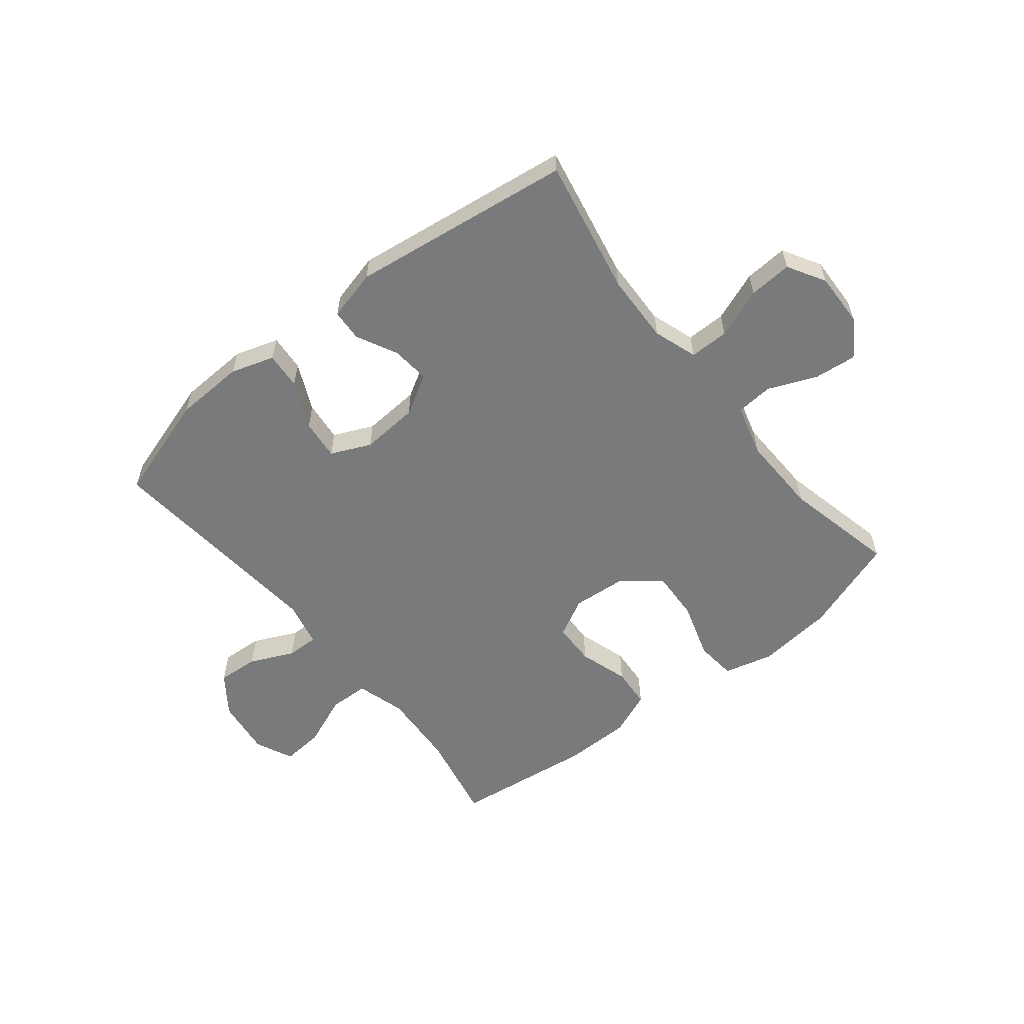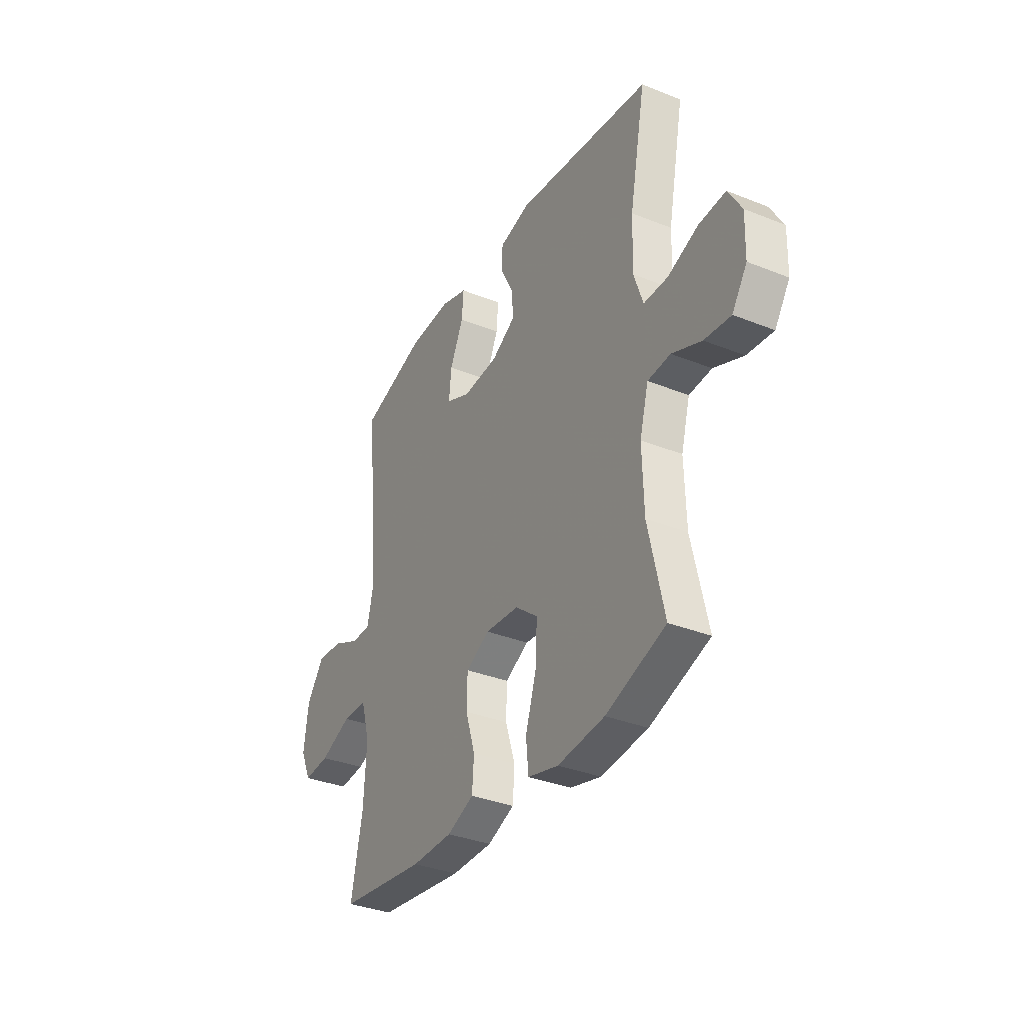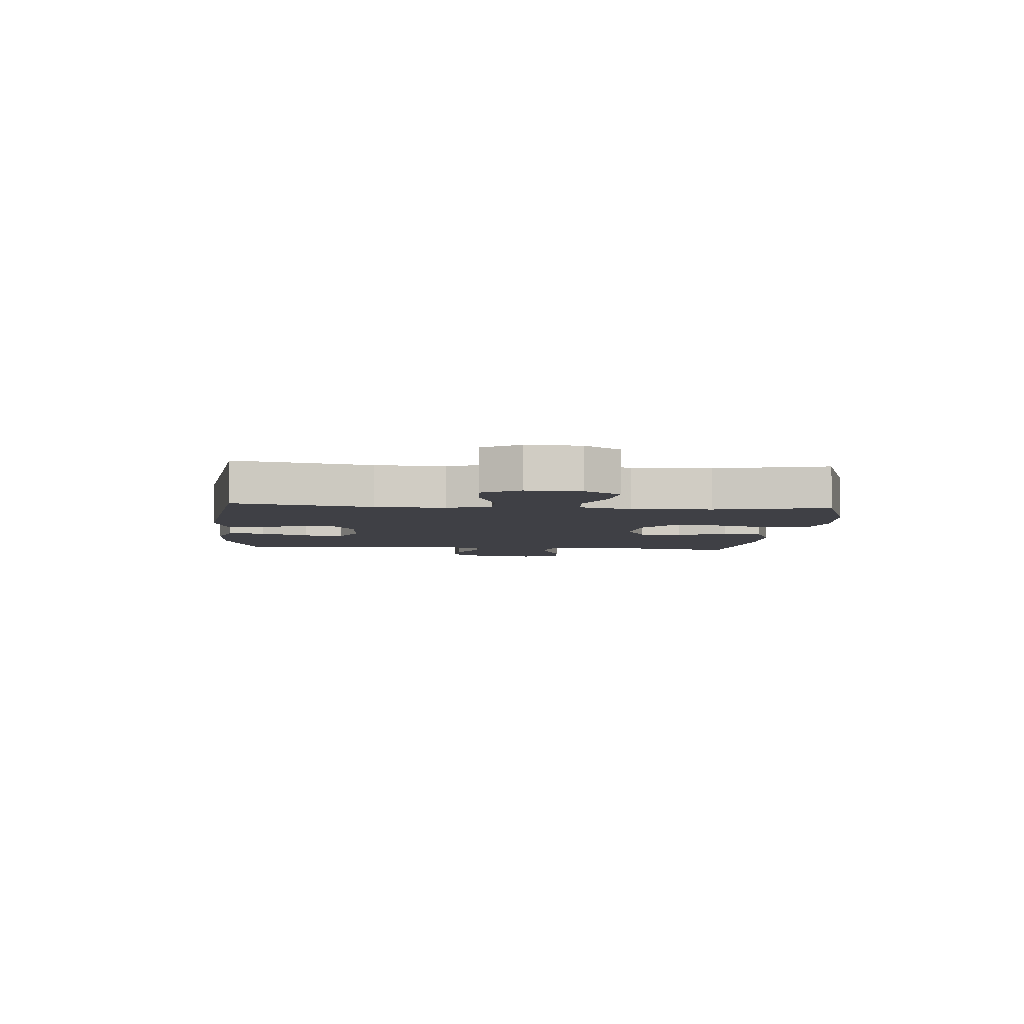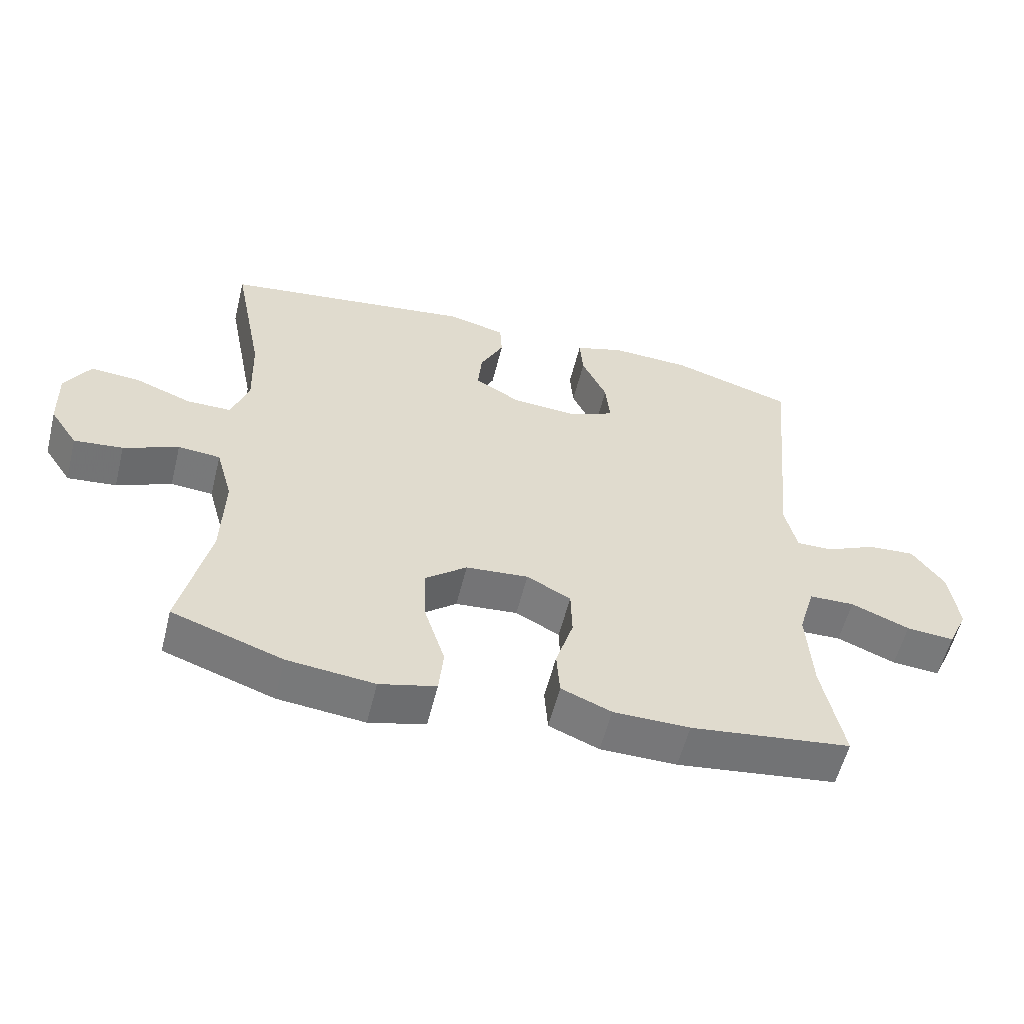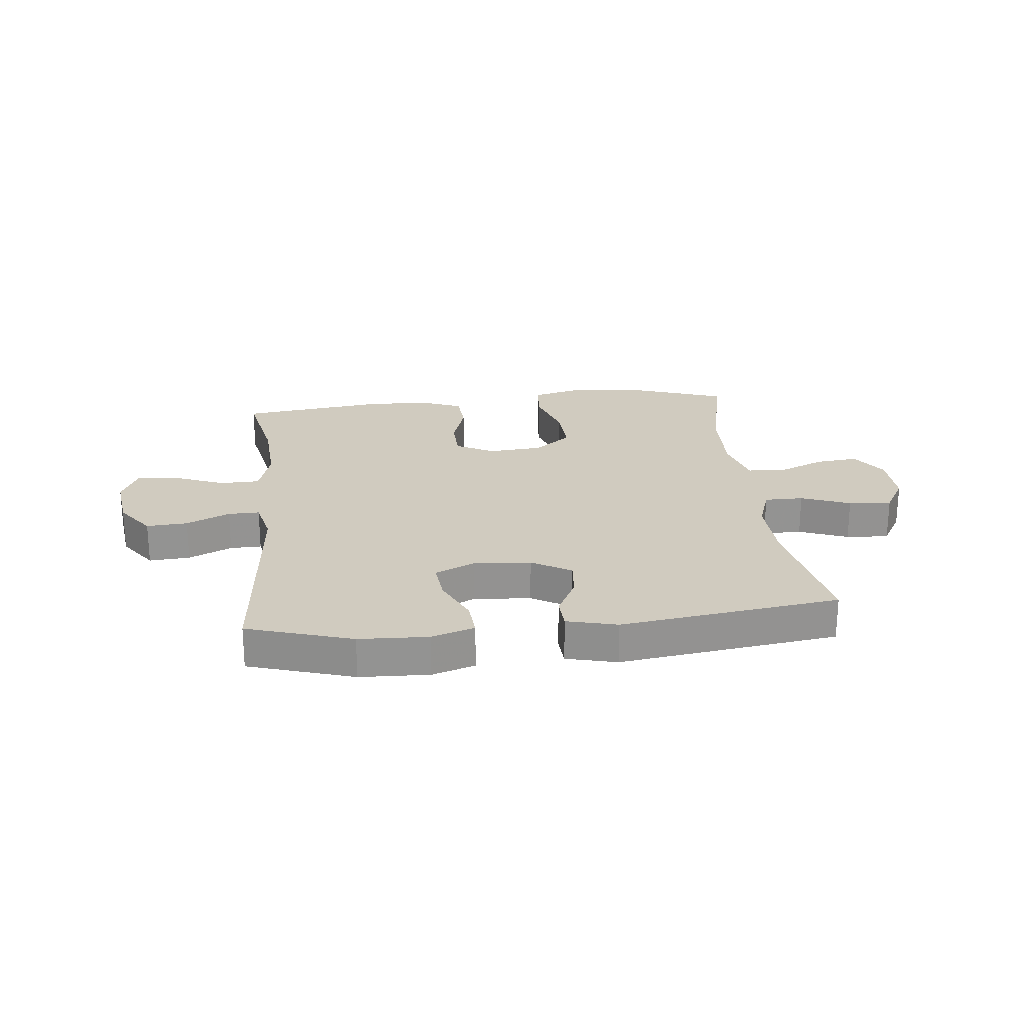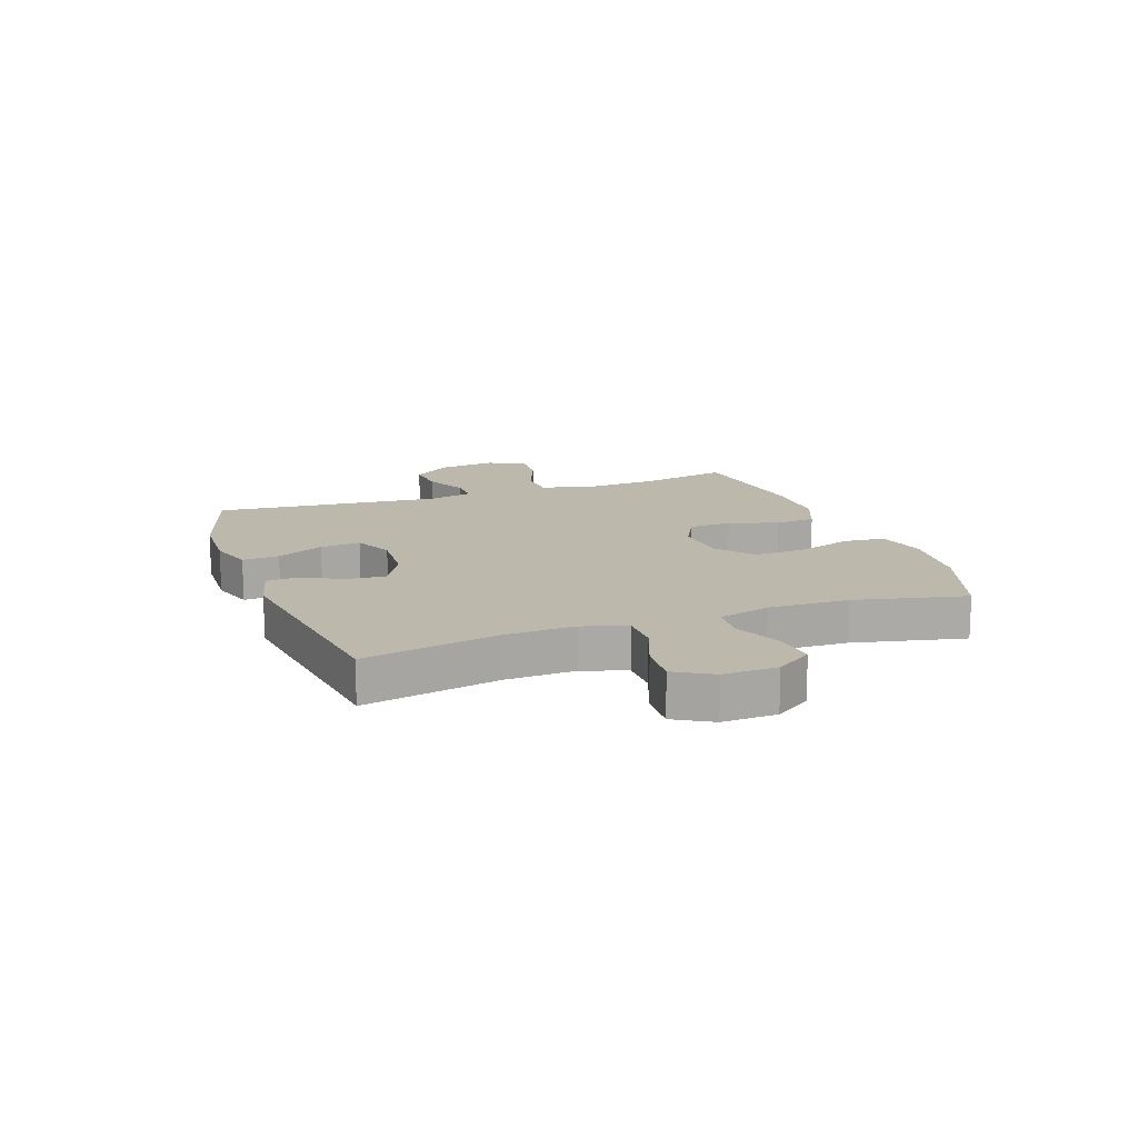
<metadata>
{"format":"obj","ext":"obj","renderer":"f3d","projection":"perspective","resolution":1024,"background":"white","views":[{"elev":-58.0,"azim":38.7,"up":"+Y"},{"elev":-34.6,"azim":61.8,"up":"+Z"},{"elev":-5.2,"azim":85.2,"up":"+Y"},{"elev":-57.1,"azim":166.1,"up":"+Z"},{"elev":23.7,"azim":-6.1,"up":"+Y"},{"elev":14.6,"azim":70.1,"up":"+Y"}]}
</metadata>
<code>
v 0.5 0.07 -0.5
v 0.332 0.07 -0.558
v 0.2 0.07 -0.572
v 0.114 0.07 -0.55
v 0.107 0.07 -0.479
v 0.138 0.07 -0.381
v 0.142 0.07 -0.293
v 0.078 0.07 -0.242
v -0.017 0.07 -0.234
v -0.084 0.07 -0.269
v -0.086 0.07 -0.343
v -0.059 0.07 -0.429
v -0.064 0.07 -0.499
v -0.14 0.07 -0.53
v -0.256 0.07 -0.531
v -0.5 0.07 -0.5
v -0.468 0.07 -0.343
v -0.46 0.07 -0.211
v -0.485 0.07 -0.126
v -0.554 0.07 -0.124
v -0.643 0.07 -0.16
v -0.716 0.07 -0.166
v -0.746 0.07 -0.1
v -0.733 0.07 -0.001
v -0.684 0.07 0.067
v -0.612 0.07 0.062
v -0.536 0.07 0.027
v -0.481 0.07 0.026
v -0.463 0.07 0.104
v -0.5 0.07 0.5
v -0.316 0.07 0.557
v -0.195 0.07 0.562
v -0.12 0.07 0.538
v -0.125 0.07 0.474
v -0.163 0.07 0.392
v -0.17 0.07 0.322
v -0.101 0.07 0.291
v -0.001 0.07 0.298
v 0.068 0.07 0.338
v 0.062 0.07 0.404
v 0.026 0.07 0.475
v 0.029 0.07 0.53
v 0.117 0.07 0.552
v 0.5 0.07 0.5
v 0.454 0.07 0.264
v 0.45 0.07 0.144
v 0.476 0.07 0.068
v 0.544 0.07 0.068
v 0.63 0.07 0.101
v 0.705 0.07 0.106
v 0.743 0.07 0.041
v 0.74 0.07 -0.053
v 0.698 0.07 -0.116
v 0.624 0.07 -0.108
v 0.541 0.07 -0.073
v 0.477 0.07 -0.078
v 0.452 0.07 -0.168
v 0.456 0.07 -0.306
v 0.5 0 -0.5
v 0.332 0 -0.558
v 0.2 0 -0.572
v 0.114 0 -0.55
v 0.107 0 -0.479
v 0.138 0 -0.381
v 0.142 0 -0.293
v 0.078 0 -0.242
v -0.017 0 -0.234
v -0.084 0 -0.269
v -0.086 0 -0.343
v -0.059 0 -0.429
v -0.064 0 -0.499
v -0.14 0 -0.53
v -0.256 0 -0.531
v -0.5 0 -0.5
v -0.468 0 -0.343
v -0.46 0 -0.211
v -0.485 0 -0.126
v -0.554 0 -0.124
v -0.643 0 -0.16
v -0.716 0 -0.166
v -0.746 0 -0.1
v -0.733 0 -0.001
v -0.684 0 0.067
v -0.612 0 0.062
v -0.536 0 0.027
v -0.481 0 0.026
v -0.463 0 0.104
v -0.5 0 0.5
v -0.316 0 0.557
v -0.195 0 0.562
v -0.12 0 0.538
v -0.125 0 0.474
v -0.163 0 0.392
v -0.17 0 0.322
v -0.101 0 0.291
v -0.001 0 0.298
v 0.068 0 0.338
v 0.062 0 0.404
v 0.026 0 0.475
v 0.029 0 0.53
v 0.117 0 0.552
v 0.5 0 0.5
v 0.454 0 0.264
v 0.45 0 0.144
v 0.476 0 0.068
v 0.544 0 0.068
v 0.63 0 0.101
v 0.705 0 0.106
v 0.743 0 0.041
v 0.74 0 -0.053
v 0.698 0 -0.116
v 0.624 0 -0.108
v 0.541 0 -0.073
v 0.477 0 -0.078
v 0.452 0 -0.168
v 0.456 0 -0.306
f 52 53 54 55
f 52 55 56
f 51 52 56
f 48 49 50 51
f 47 48 51 56
f 46 47 56 57
f 42 43 44 45
f 40 41 42 45
f 39 40 45 46
f 38 39 46 57
f 32 33 34 35
f 32 35 36
f 29 30 31 32
f 28 29 32 36
f 24 25 26 27
f 24 27 28
f 23 24 28
f 20 21 22 23
f 19 20 23 28
f 18 19 28 36
f 14 15 16 17
f 11 12 13 14
f 10 11 14 17
f 9 10 17 18
f 3 4 5 6
f 3 6 7
f 58 1 2 3
f 58 3 7
f 37 38 57 58
f 37 58 7 8
f 9 18 36 37
f 8 9 37
f 113 112 111 110
f 114 113 110
f 114 110 109
f 109 108 107 106
f 114 109 106 105
f 115 114 105 104
f 103 102 101 100
f 103 100 99 98
f 104 103 98 97
f 115 104 97 96
f 93 92 91 90
f 94 93 90
f 90 89 88 87
f 94 90 87 86
f 85 84 83 82
f 86 85 82
f 86 82 81
f 81 80 79 78
f 86 81 78 77
f 94 86 77 76
f 75 74 73 72
f 72 71 70 69
f 75 72 69 68
f 76 75 68 67
f 64 63 62 61
f 65 64 61
f 61 60 59 116
f 65 61 116
f 116 115 96 95
f 66 65 116 95
f 95 94 76 67
f 95 67 66
f 1 59 60 2
f 2 60 61 3
f 3 61 62 4
f 4 62 63 5
f 5 63 64 6
f 6 64 65 7
f 7 65 66 8
f 8 66 67 9
f 9 67 68 10
f 10 68 69 11
f 11 69 70 12
f 12 70 71 13
f 13 71 72 14
f 14 72 73 15
f 15 73 74 16
f 16 74 75 17
f 17 75 76 18
f 18 76 77 19
f 19 77 78 20
f 20 78 79 21
f 21 79 80 22
f 22 80 81 23
f 23 81 82 24
f 24 82 83 25
f 25 83 84 26
f 26 84 85 27
f 27 85 86 28
f 28 86 87 29
f 29 87 88 30
f 30 88 89 31
f 31 89 90 32
f 32 90 91 33
f 33 91 92 34
f 34 92 93 35
f 35 93 94 36
f 36 94 95 37
f 37 95 96 38
f 38 96 97 39
f 39 97 98 40
f 40 98 99 41
f 41 99 100 42
f 42 100 101 43
f 43 101 102 44
f 44 102 103 45
f 45 103 104 46
f 46 104 105 47
f 47 105 106 48
f 48 106 107 49
f 49 107 108 50
f 50 108 109 51
f 51 109 110 52
f 52 110 111 53
f 53 111 112 54
f 54 112 113 55
f 55 113 114 56
f 56 114 115 57
f 57 115 116 58
f 58 116 59 1

</code>
